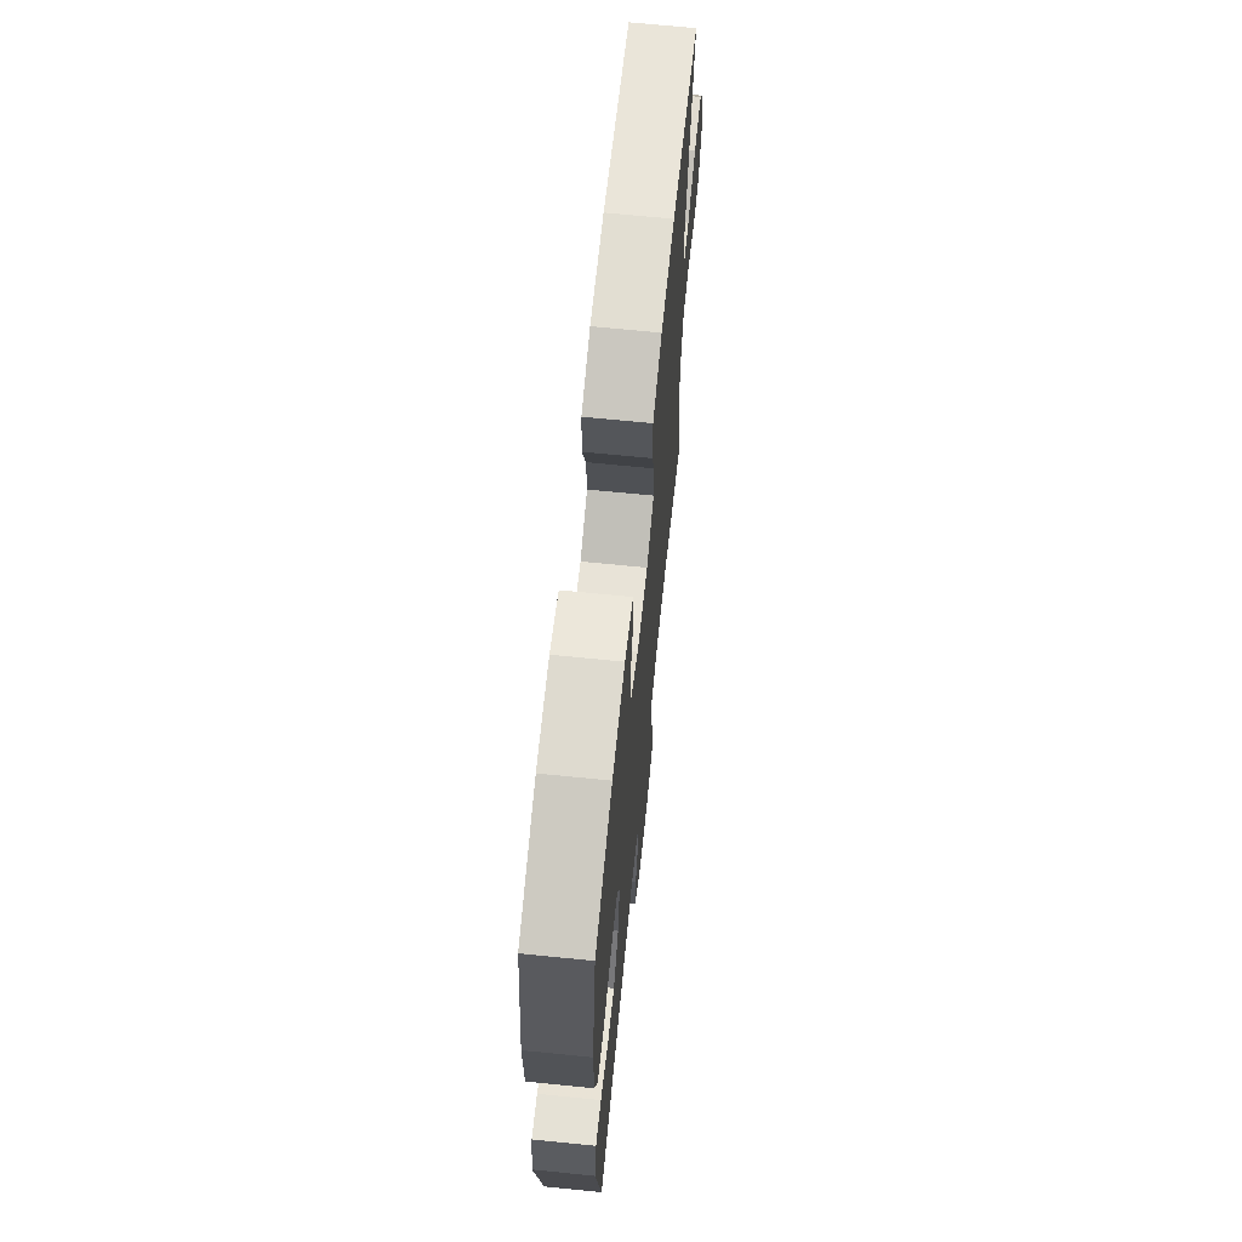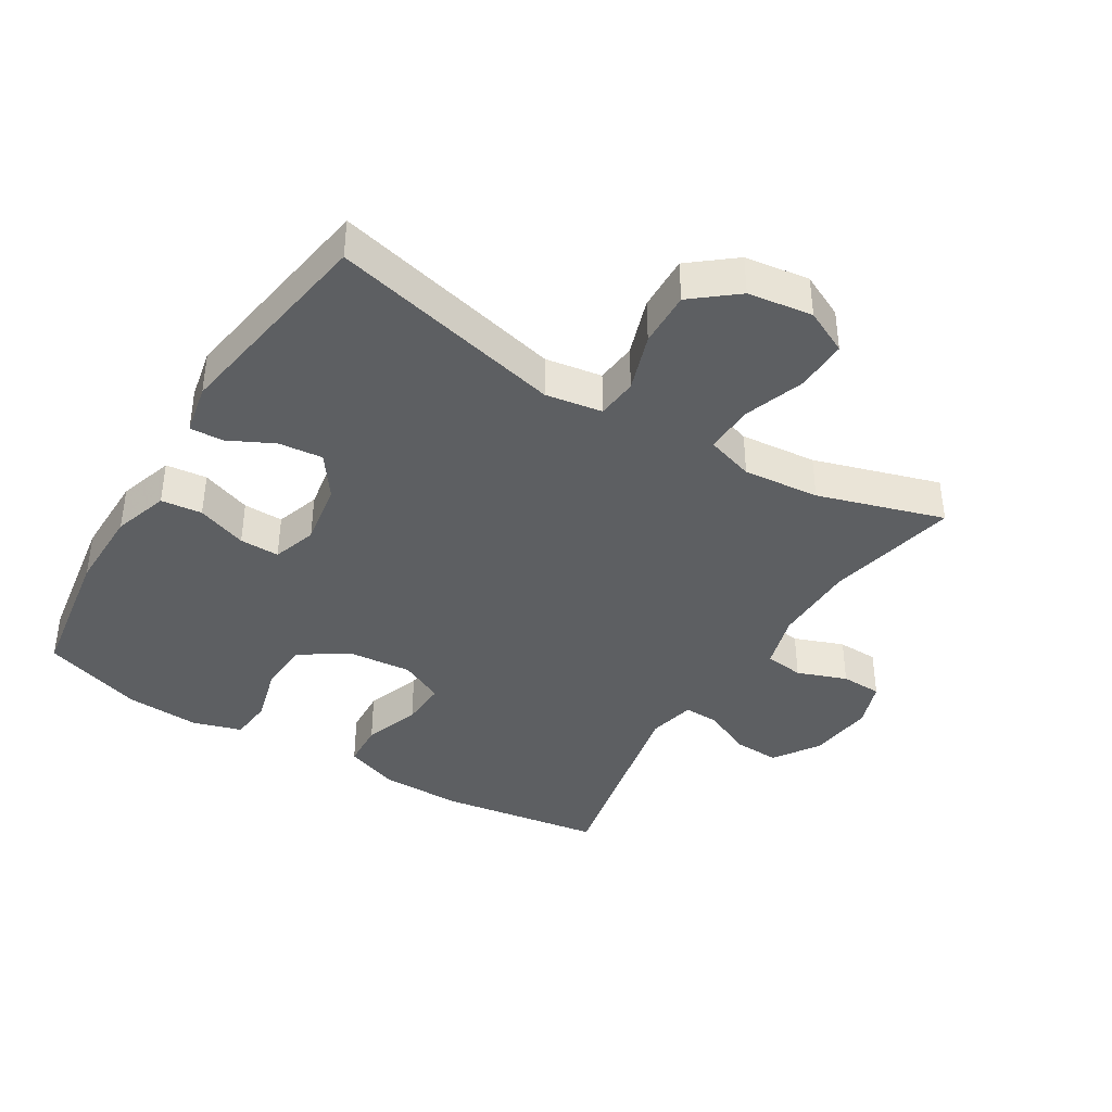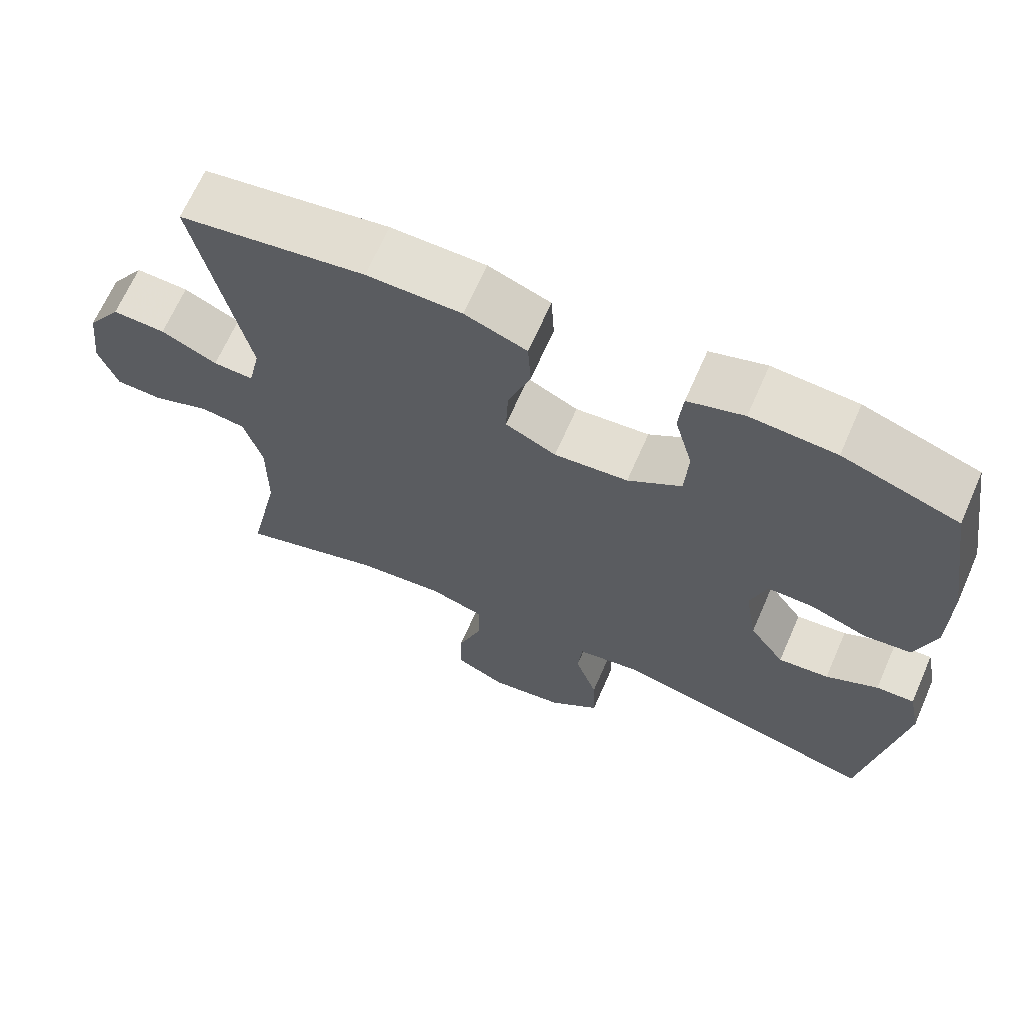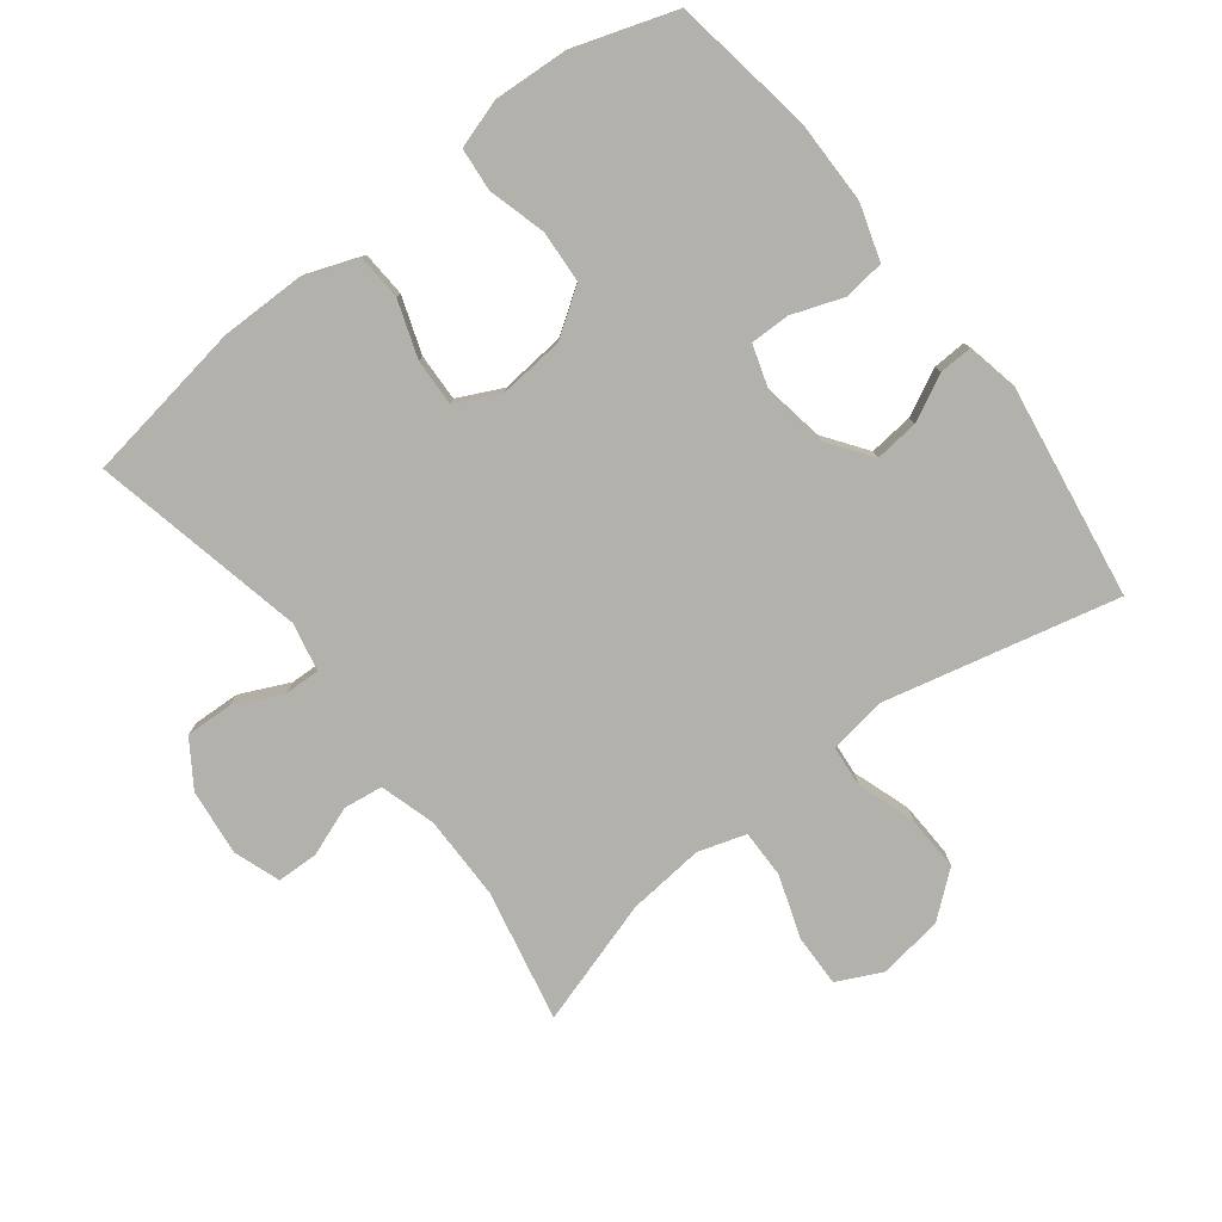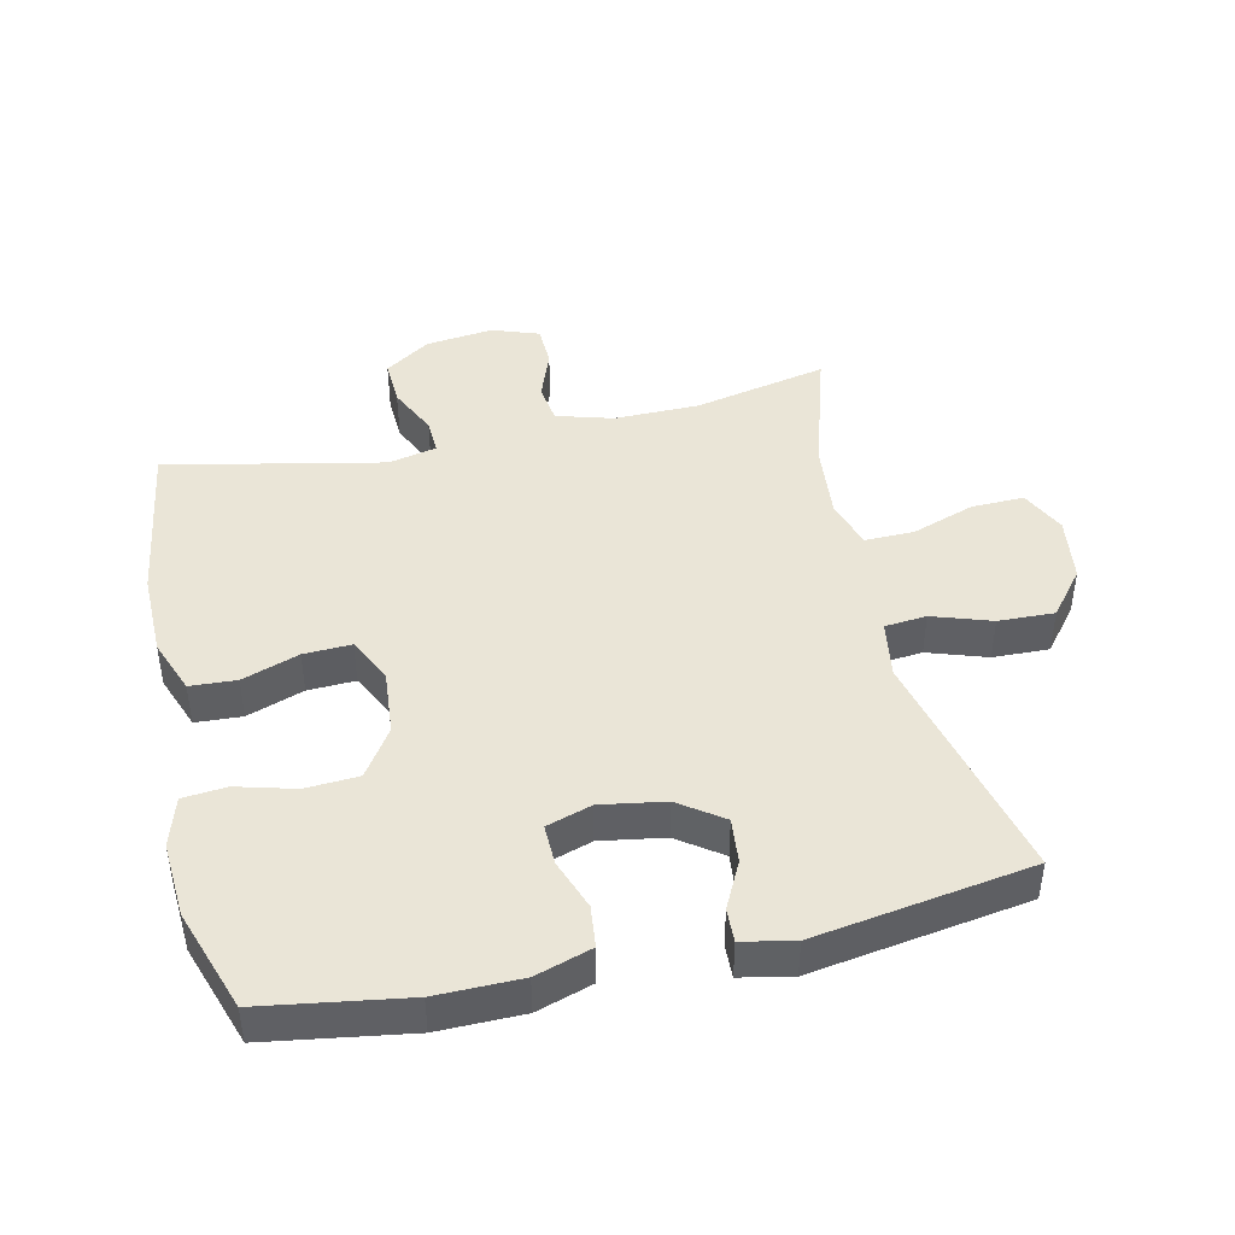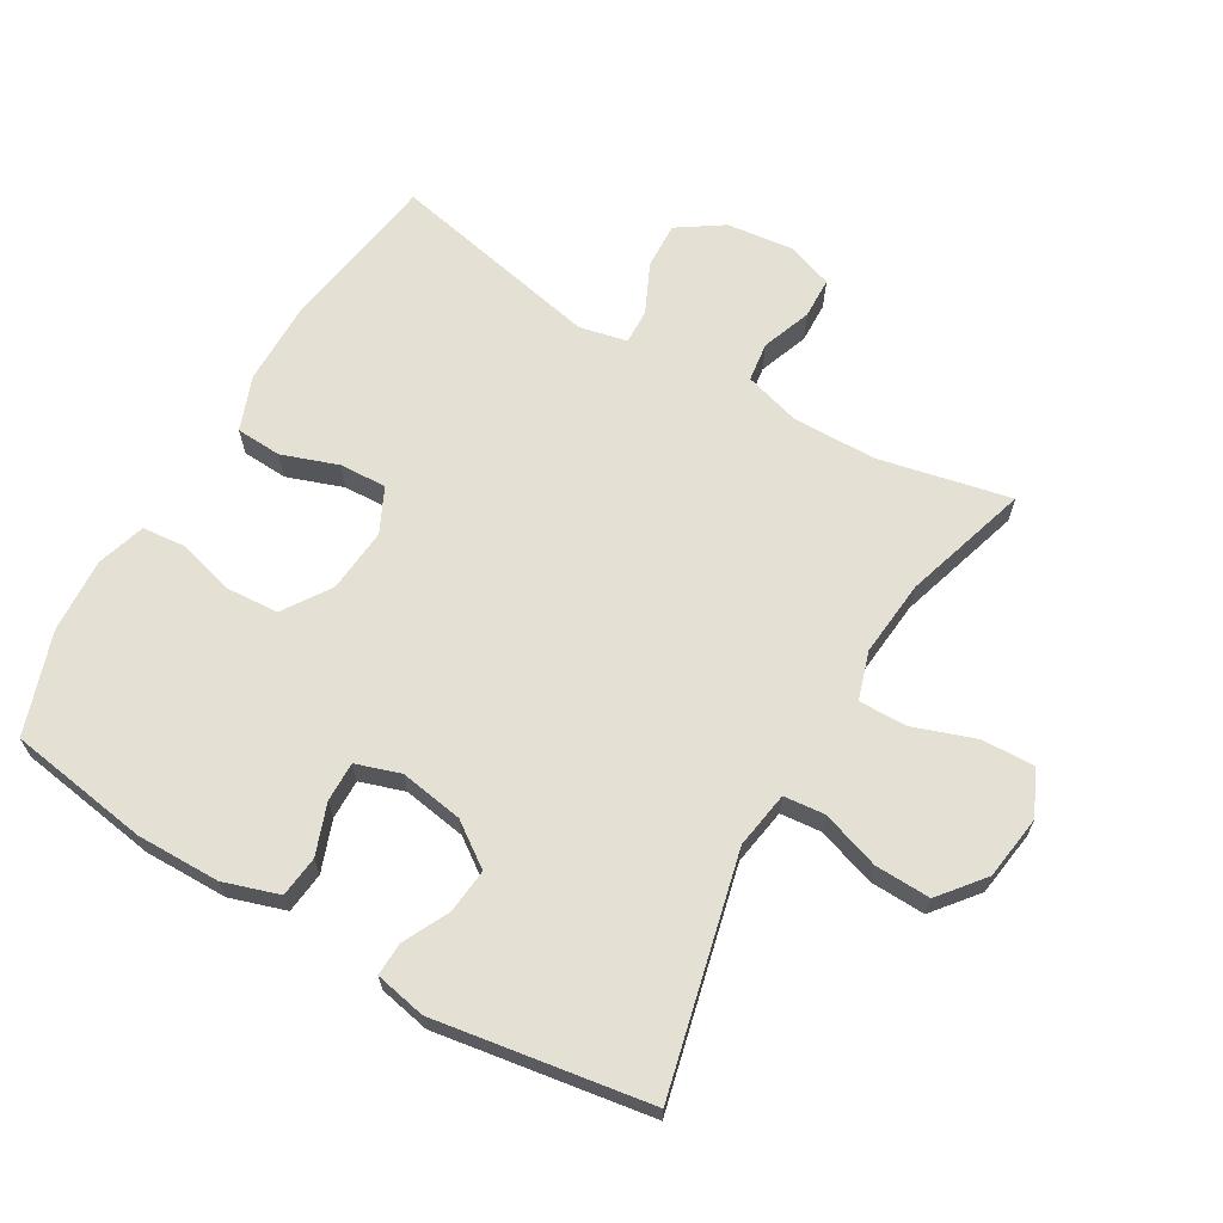
<metadata>
{"format":"obj","ext":"obj","renderer":"f3d","projection":"perspective","resolution":1024,"background":"white","views":[{"elev":67.4,"azim":95.8,"up":"+Z"},{"elev":-39.7,"azim":148.5,"up":"+Y"},{"elev":67.0,"azim":23.7,"up":"+Z"},{"elev":-78.9,"azim":37.8,"up":"+Y"},{"elev":44.2,"azim":77.2,"up":"+Y"},{"elev":65.9,"azim":120.2,"up":"+Y"}]}
</metadata>
<code>
v -0.5 0.07 0.5
v -0.251 0.07 0.538
v -0.124 0.07 0.537
v -0.041 0.07 0.506
v -0.037 0.07 0.436
v -0.067 0.07 0.35
v -0.07 0.07 0.278
v -0.002 0.07 0.245
v 0.097 0.07 0.254
v 0.169 0.07 0.302
v 0.174 0.07 0.382
v 0.15 0.07 0.47
v 0.156 0.07 0.536
v 0.231 0.07 0.559
v 0.345 0.07 0.552
v 0.5 0.07 0.5
v 0.534 0.07 0.284
v 0.533 0.07 0.156
v 0.506 0.07 0.071
v 0.443 0.07 0.064
v 0.366 0.07 0.092
v 0.305 0.07 0.093
v 0.283 0.07 0.025
v 0.299 0.07 -0.072
v 0.346 0.07 -0.138
v 0.414 0.07 -0.131
v 0.484 0.07 -0.096
v 0.535 0.07 -0.094
v 0.551 0.07 -0.172
v 0.5 0.07 -0.5
v 0.142 0.07 -0.415
v 0.055 0.07 -0.429
v 0.049 0.07 -0.492
v 0.079 0.07 -0.581
v 0.082 0.07 -0.666
v 0.014 0.07 -0.721
v -0.085 0.07 -0.735
v -0.153 0.07 -0.702
v -0.151 0.07 -0.622
v -0.118 0.07 -0.527
v -0.117 0.07 -0.453
v -0.19 0.07 -0.43
v -0.307 0.07 -0.441
v -0.5 0.07 -0.5
v -0.457 0.07 -0.298
v -0.456 0.07 -0.169
v -0.481 0.07 -0.084
v -0.541 0.07 -0.076
v -0.617 0.07 -0.104
v -0.68 0.07 -0.102
v -0.705 0.07 -0.031
v -0.693 0.07 0.071
v -0.647 0.07 0.14
v -0.576 0.07 0.137
v -0.501 0.07 0.102
v -0.447 0.07 0.1
v -0.431 0.07 0.173
v -0.5 0 0.5
v -0.251 0 0.538
v -0.124 0 0.537
v -0.041 0 0.506
v -0.037 0 0.436
v -0.067 0 0.35
v -0.07 0 0.278
v -0.002 0 0.245
v 0.097 0 0.254
v 0.169 0 0.302
v 0.174 0 0.382
v 0.15 0 0.47
v 0.156 0 0.536
v 0.231 0 0.559
v 0.345 0 0.552
v 0.5 0 0.5
v 0.534 0 0.284
v 0.533 0 0.156
v 0.506 0 0.071
v 0.443 0 0.064
v 0.366 0 0.092
v 0.305 0 0.093
v 0.283 0 0.025
v 0.299 0 -0.072
v 0.346 0 -0.138
v 0.414 0 -0.131
v 0.484 0 -0.096
v 0.535 0 -0.094
v 0.551 0 -0.172
v 0.5 0 -0.5
v 0.142 0 -0.415
v 0.055 0 -0.429
v 0.049 0 -0.492
v 0.079 0 -0.581
v 0.082 0 -0.666
v 0.014 0 -0.721
v -0.085 0 -0.735
v -0.153 0 -0.702
v -0.151 0 -0.622
v -0.118 0 -0.527
v -0.117 0 -0.453
v -0.19 0 -0.43
v -0.307 0 -0.441
v -0.5 0 -0.5
v -0.457 0 -0.298
v -0.456 0 -0.169
v -0.481 0 -0.084
v -0.541 0 -0.076
v -0.617 0 -0.104
v -0.68 0 -0.102
v -0.705 0 -0.031
v -0.693 0 0.071
v -0.647 0 0.14
v -0.576 0 0.137
v -0.501 0 0.102
v -0.447 0 0.1
v -0.431 0 0.173
f 53 54 55
f 52 53 55
f 51 52 55
f 50 51 55
f 49 50 55
f 48 49 55
f 47 48 55 56
f 46 47 56 57
f 43 44 45
f 45 46 57
f 43 45 57
f 42 43 57
f 38 39 40
f 37 38 40
f 36 37 40
f 35 36 40
f 34 35 40
f 33 34 40
f 32 33 40 41
f 57 1 2
f 42 57 2
f 41 42 2
f 32 41 2
f 31 32 2
f 29 30 31
f 28 29 31
f 27 28 31
f 26 27 31
f 19 20 21
f 18 19 21
f 17 18 21
f 16 17 21
f 15 16 21
f 14 15 21
f 13 14 21
f 12 13 21
f 11 12 21
f 10 11 21 22
f 9 10 22 23
f 4 5 6
f 3 4 6
f 2 3 6
f 2 6 7
f 31 2 7
f 25 26 31
f 31 7 8
f 25 31 8
f 24 25 8
f 8 9 23 24
f 112 111 110
f 112 110 109
f 112 109 108
f 112 108 107
f 112 107 106
f 112 106 105
f 113 112 105 104
f 114 113 104 103
f 102 101 100
f 114 103 102
f 114 102 100
f 114 100 99
f 97 96 95
f 97 95 94
f 97 94 93
f 97 93 92
f 97 92 91
f 97 91 90
f 98 97 90 89
f 59 58 114
f 59 114 99
f 59 99 98
f 59 98 89
f 59 89 88
f 88 87 86
f 88 86 85
f 88 85 84
f 88 84 83
f 78 77 76
f 78 76 75
f 78 75 74
f 78 74 73
f 78 73 72
f 78 72 71
f 78 71 70
f 78 70 69
f 78 69 68
f 79 78 68 67
f 80 79 67 66
f 63 62 61
f 63 61 60
f 63 60 59
f 64 63 59
f 64 59 88
f 88 83 82
f 65 64 88
f 65 88 82
f 65 82 81
f 81 80 66 65
f 1 58 59 2
f 2 59 60 3
f 3 60 61 4
f 4 61 62 5
f 5 62 63 6
f 6 63 64 7
f 7 64 65 8
f 8 65 66 9
f 9 66 67 10
f 10 67 68 11
f 11 68 69 12
f 12 69 70 13
f 13 70 71 14
f 14 71 72 15
f 15 72 73 16
f 16 73 74 17
f 17 74 75 18
f 18 75 76 19
f 19 76 77 20
f 20 77 78 21
f 21 78 79 22
f 22 79 80 23
f 23 80 81 24
f 24 81 82 25
f 25 82 83 26
f 26 83 84 27
f 27 84 85 28
f 28 85 86 29
f 29 86 87 30
f 30 87 88 31
f 31 88 89 32
f 32 89 90 33
f 33 90 91 34
f 34 91 92 35
f 35 92 93 36
f 36 93 94 37
f 37 94 95 38
f 38 95 96 39
f 39 96 97 40
f 40 97 98 41
f 41 98 99 42
f 42 99 100 43
f 43 100 101 44
f 44 101 102 45
f 45 102 103 46
f 46 103 104 47
f 47 104 105 48
f 48 105 106 49
f 49 106 107 50
f 50 107 108 51
f 51 108 109 52
f 52 109 110 53
f 53 110 111 54
f 54 111 112 55
f 55 112 113 56
f 56 113 114 57
f 57 114 58 1

</code>
